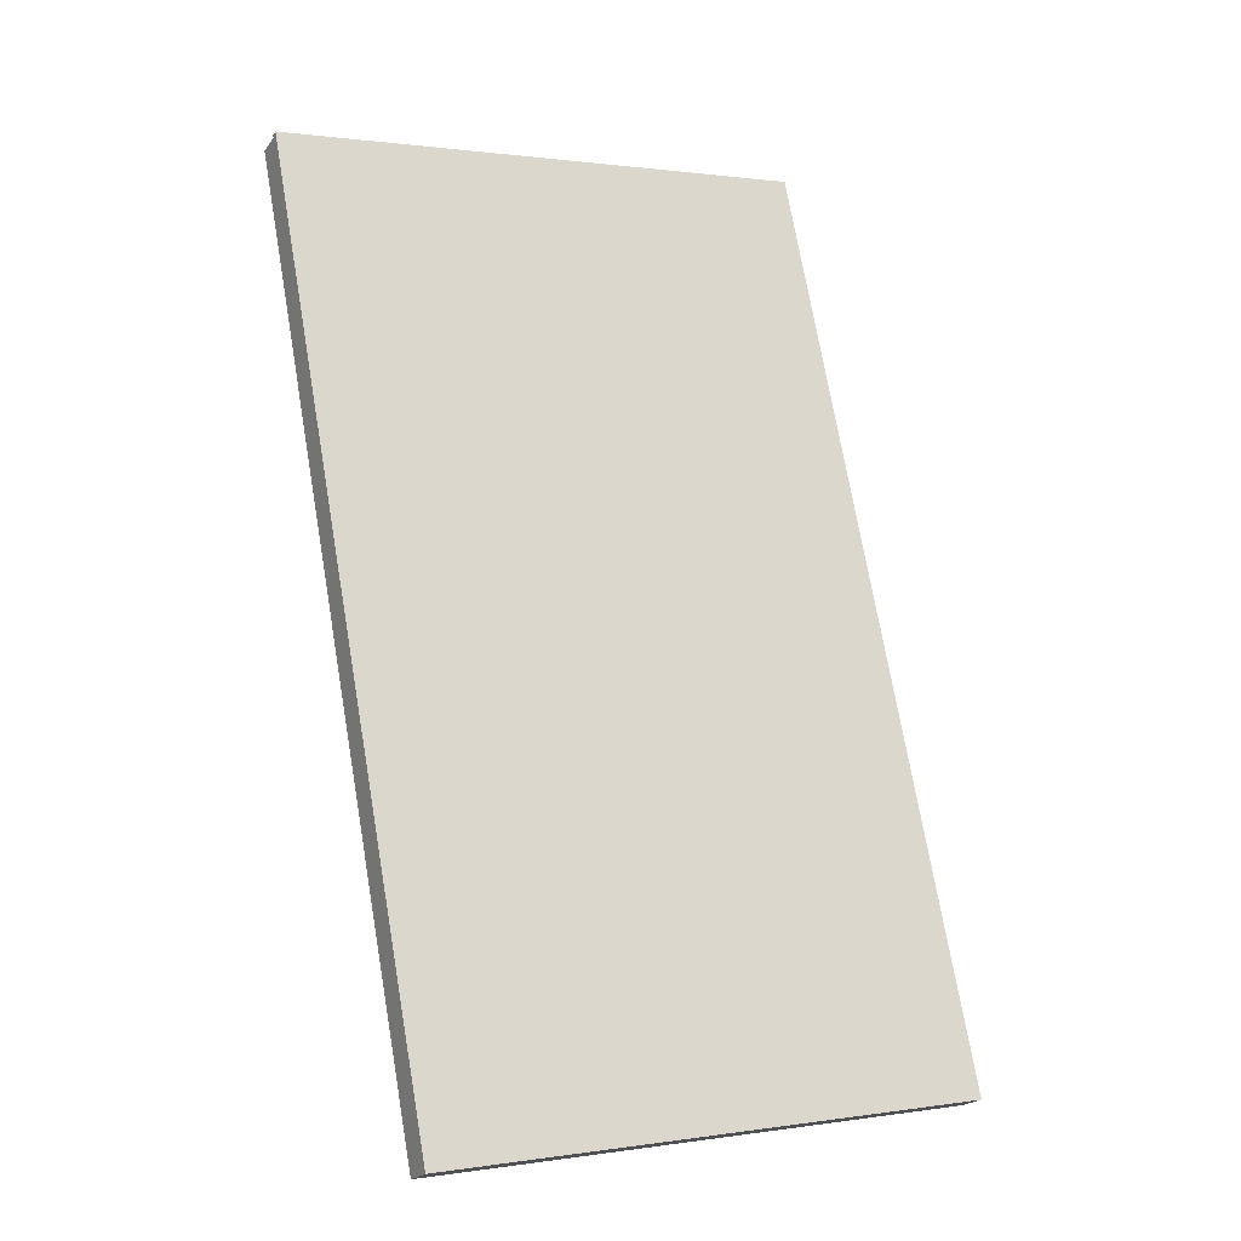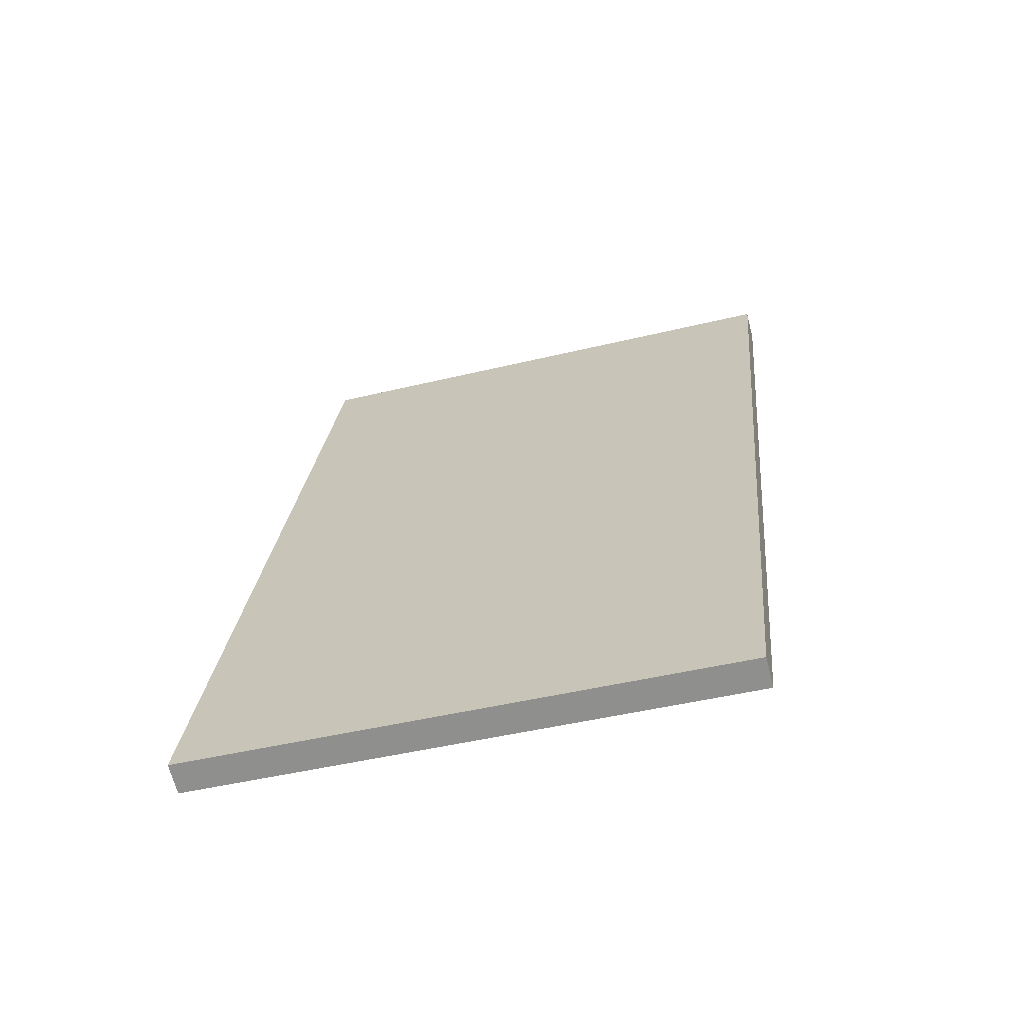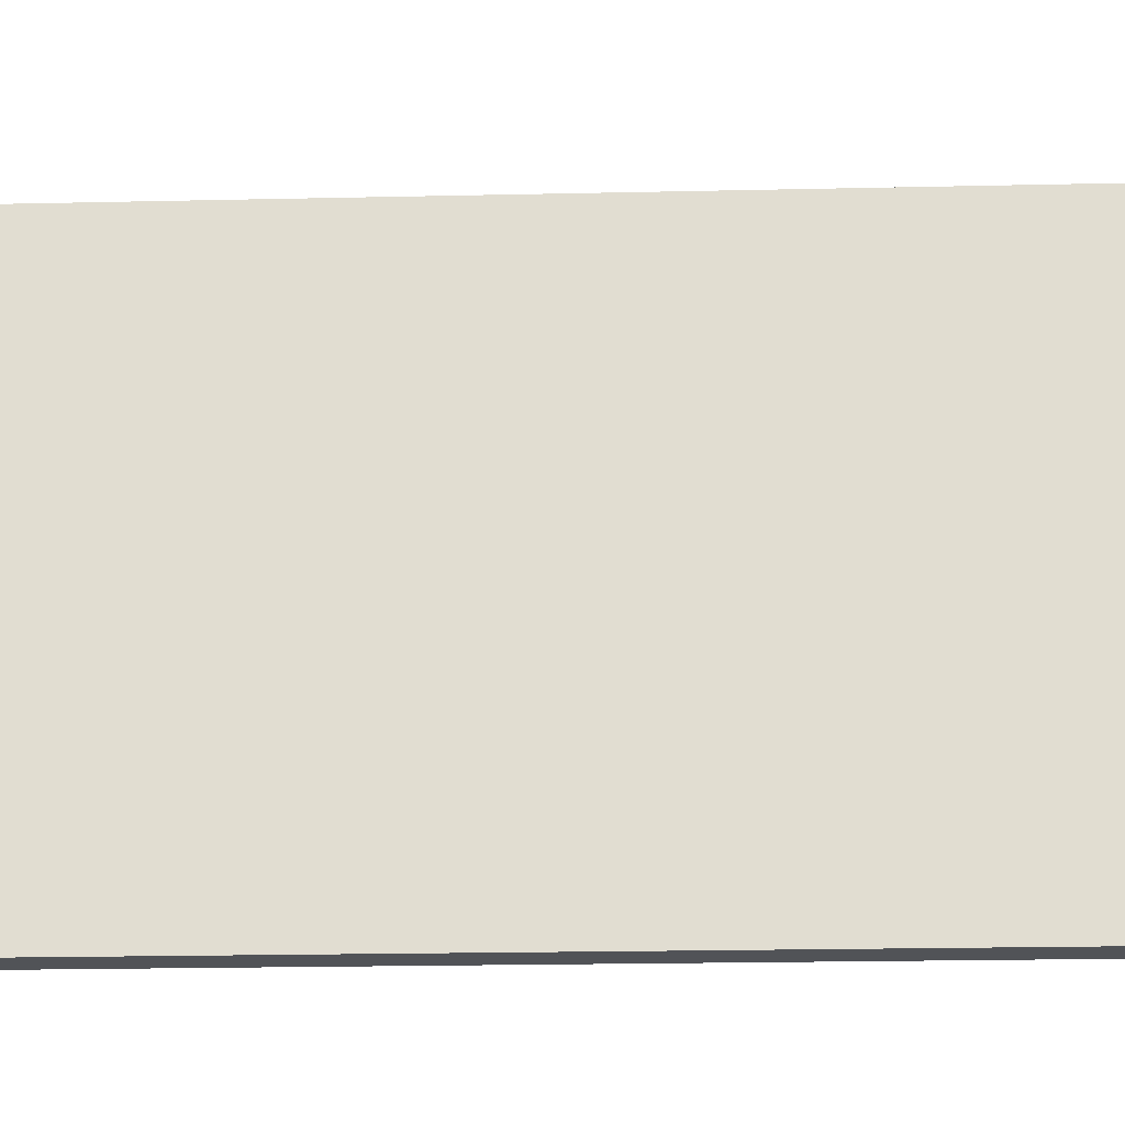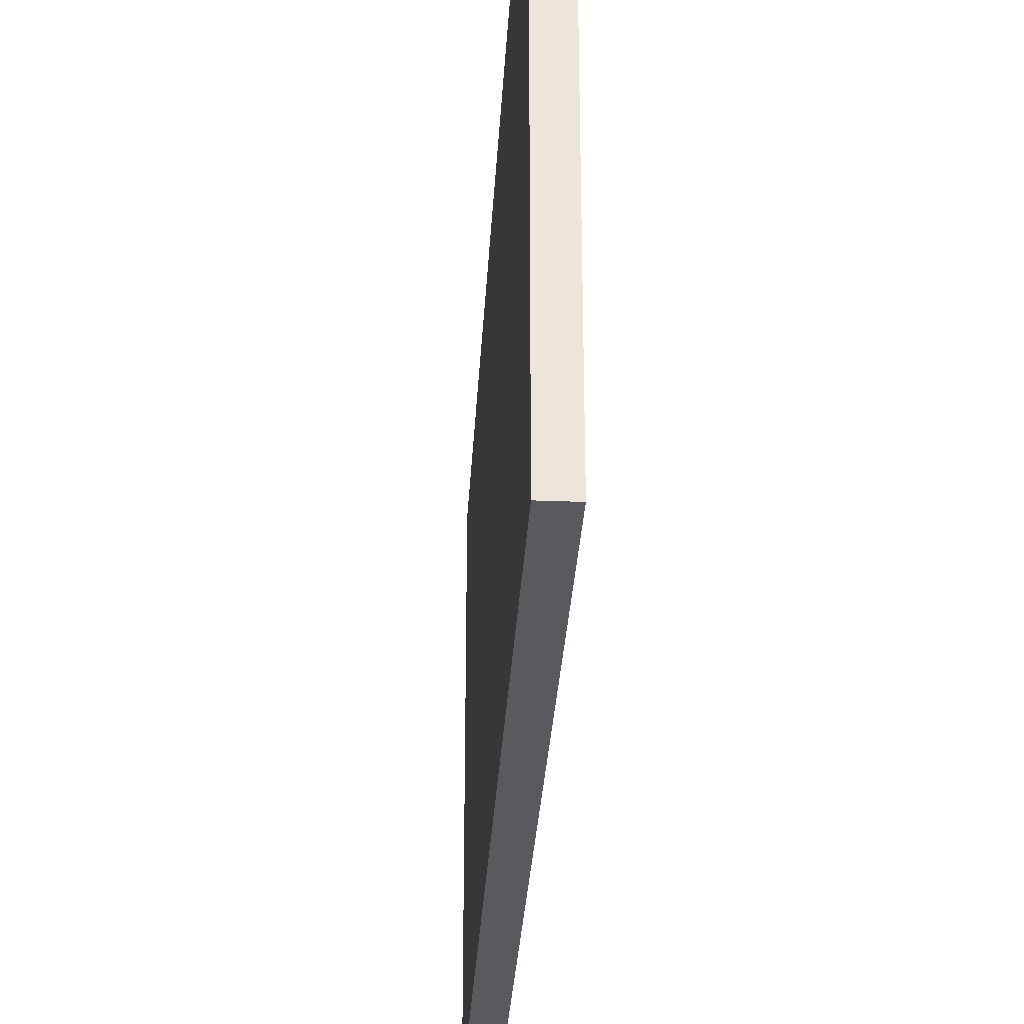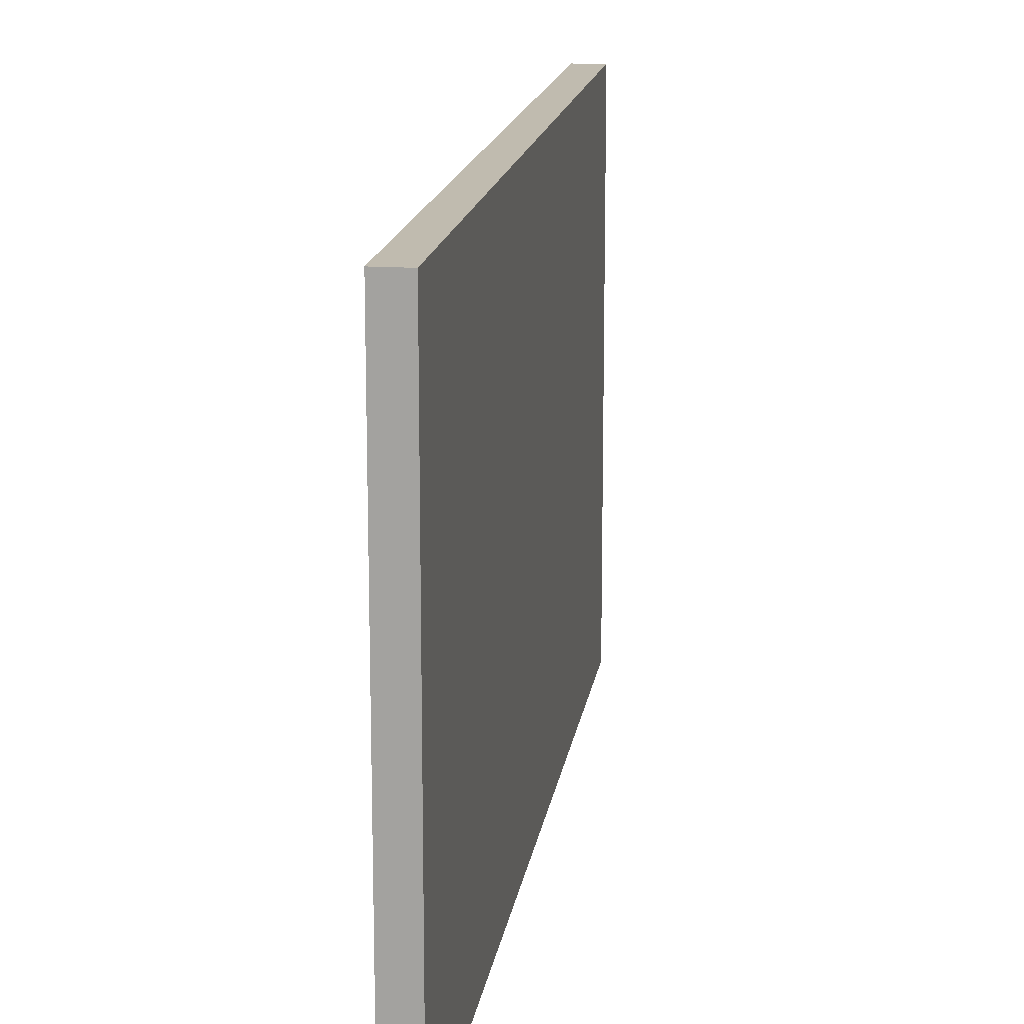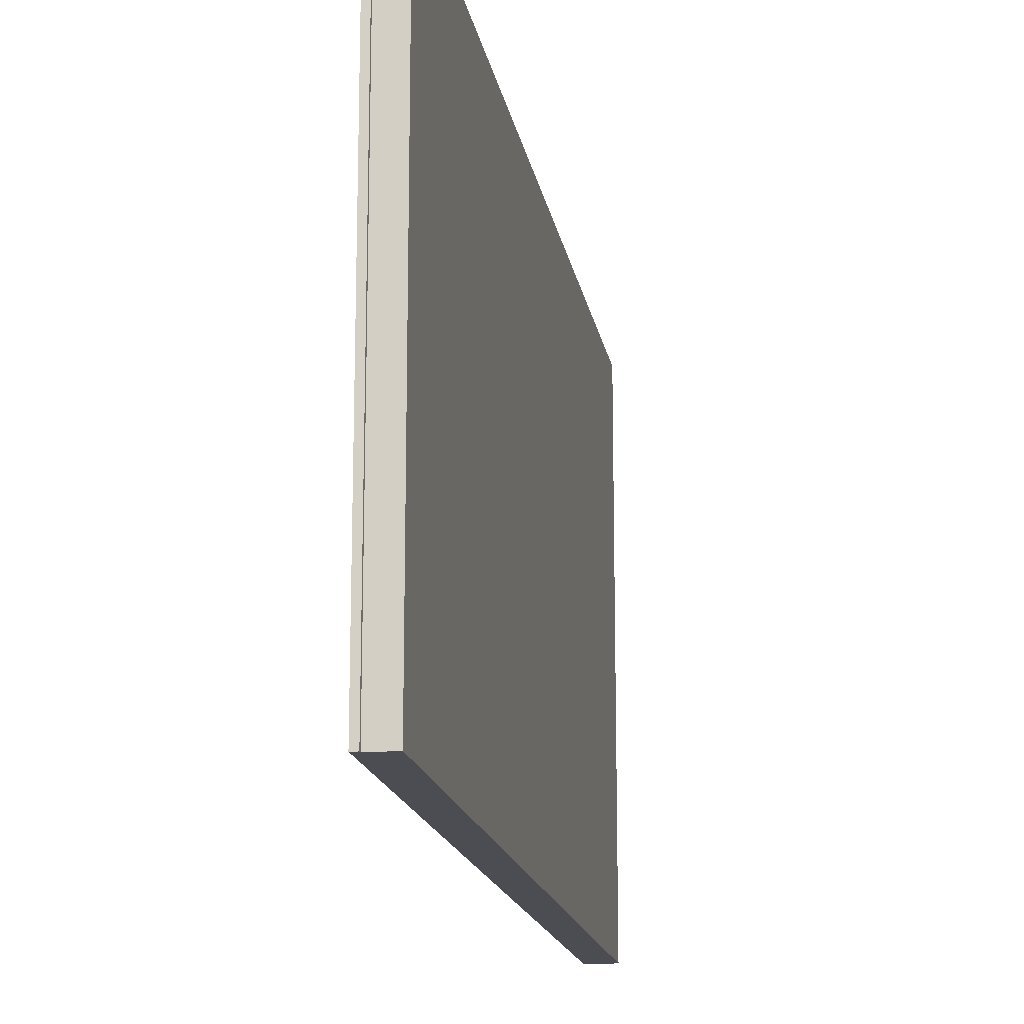
<metadata>
{"format":"obj","ext":"obj","renderer":"f3d","projection":"perspective","resolution":1024,"background":"white","views":[{"elev":0.9,"azim":-119.0,"up":"+Z"},{"elev":-46.1,"azim":-74.5,"up":"+Z"},{"elev":-22.2,"azim":-67.3,"up":"+Y"},{"elev":-31.1,"azim":-162.7,"up":"+Y"},{"elev":15.9,"azim":-151.2,"up":"+Y"},{"elev":-16.3,"azim":30.0,"up":"+Y"}]}
</metadata>
<code>
v  0 14.31 8.761e-16
v  0.902 14.31 0.146
v  0.743 14.31 -0.279
v  8.533 14.31 22.82
v  8.66 14.31 22.7
v  9.256 14.31 22.48
v  8.686 14.31 22.77
v  8.686 -1.394e-15 22.77
v  8.66 -1.39e-15 22.7
v  9.256 -1.377e-15 22.48
v  0.902 -8.94e-18 0.146
v  0.743 1.708e-17 -0.279
v  8.533 -1.398e-15 22.82
v  0 0 0
g defaultobject
f 1 2 3
f 2 1 4
f 2 4 5
f 2 5 6
f 5 4 7
f 8 5 7
f 5 8 9
f 10 2 6
f 2 10 11
f 2 11 3
f 3 11 12
f 9 6 5
f 6 9 10
f 13 7 4
f 7 13 8
f 12 1 3
f 1 12 14
f 14 4 1
f 4 14 13
f 11 14 12
f 14 11 13
f 13 11 9
f 9 11 10
f 13 9 8

</code>
